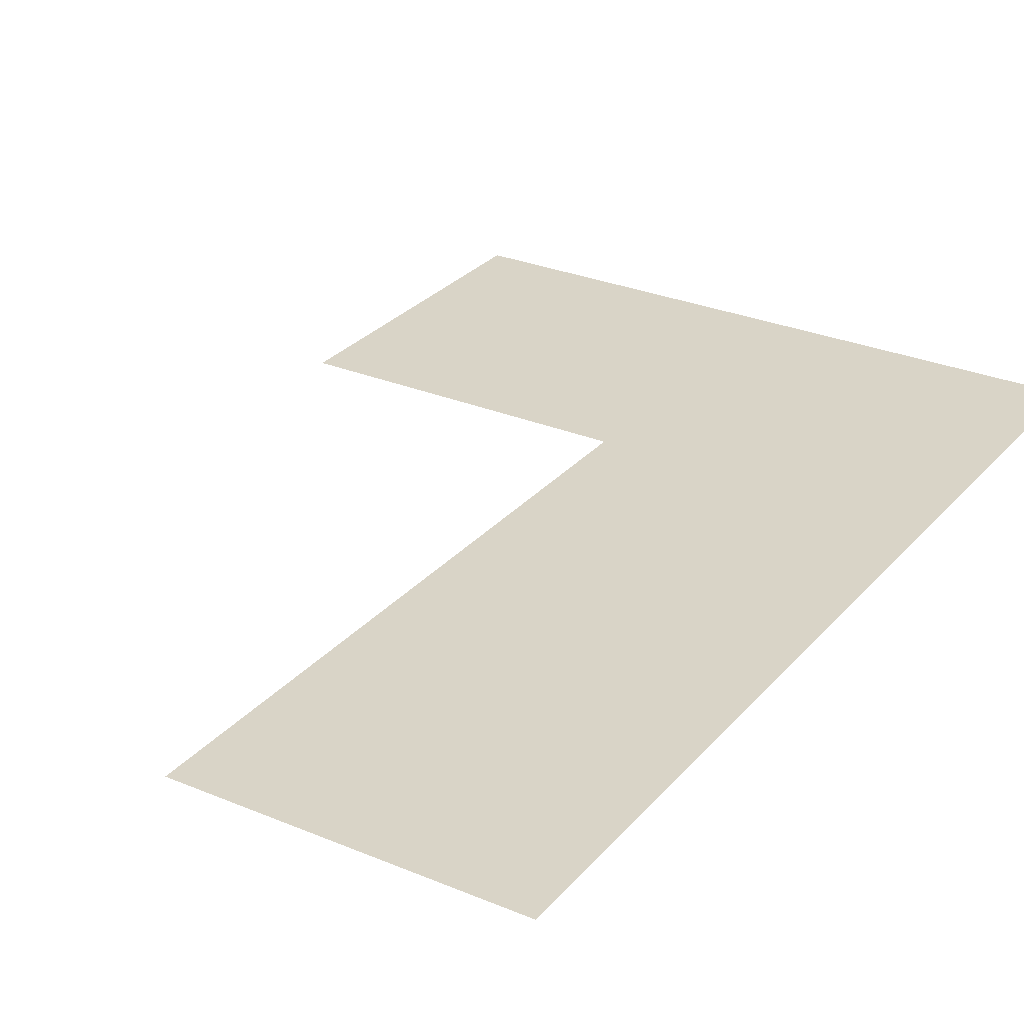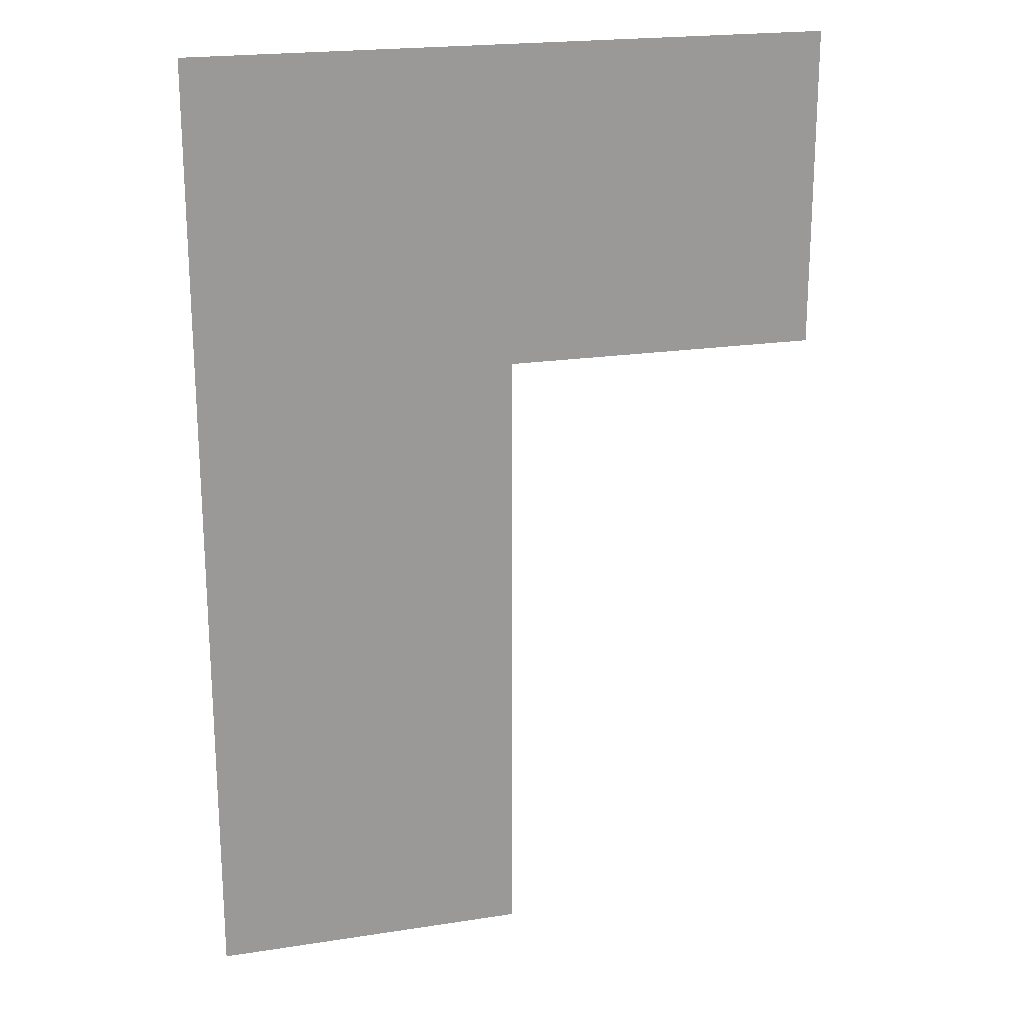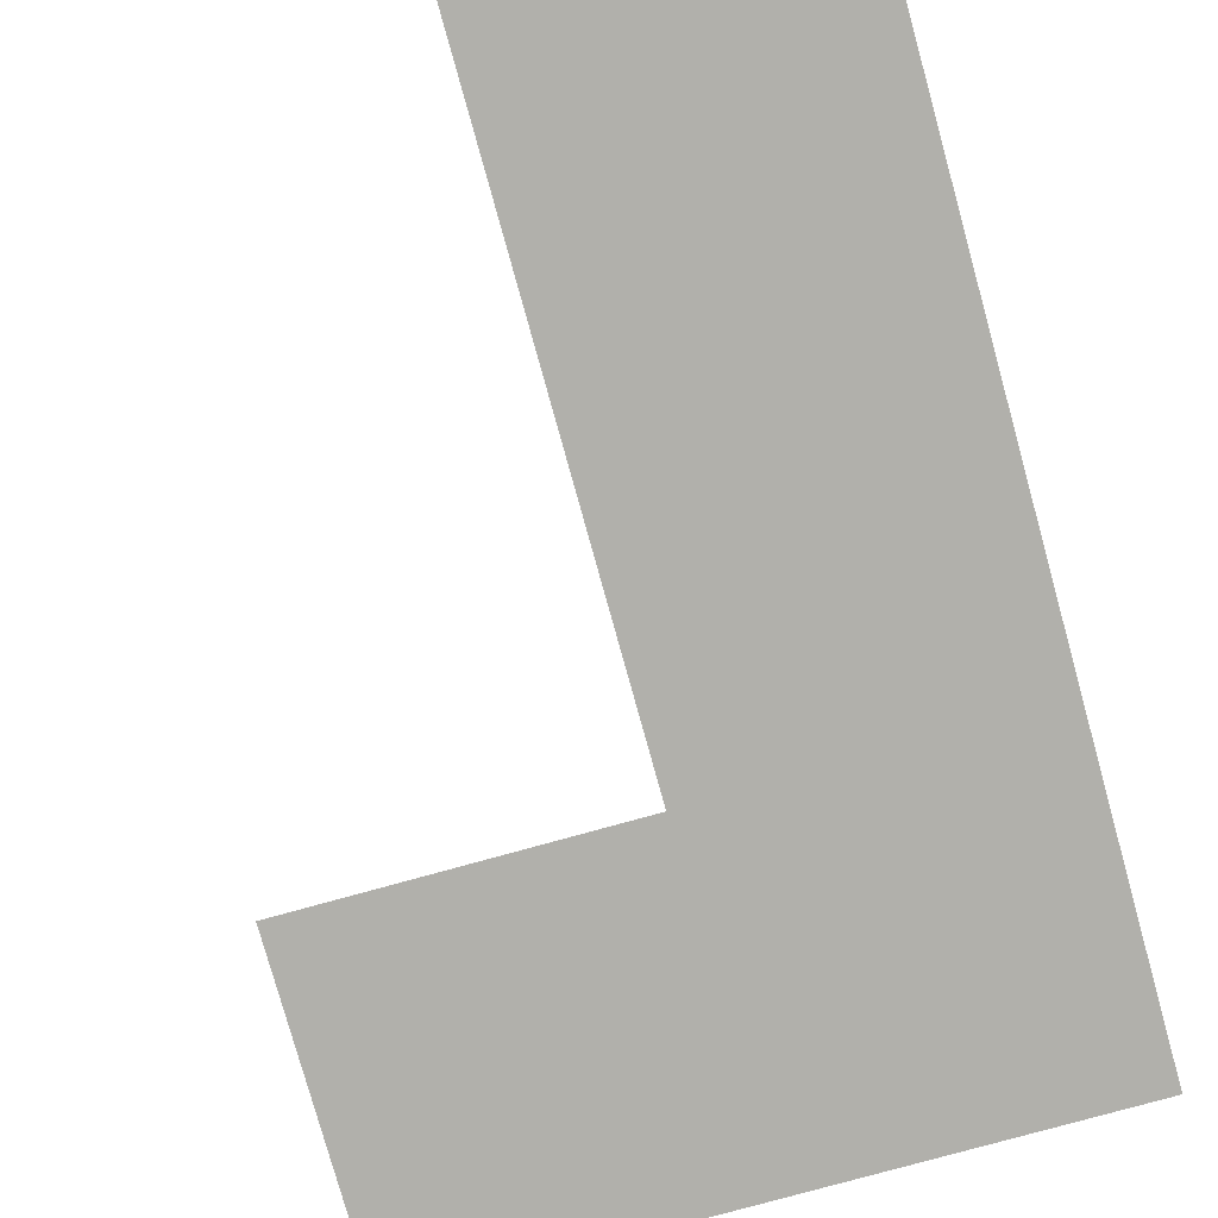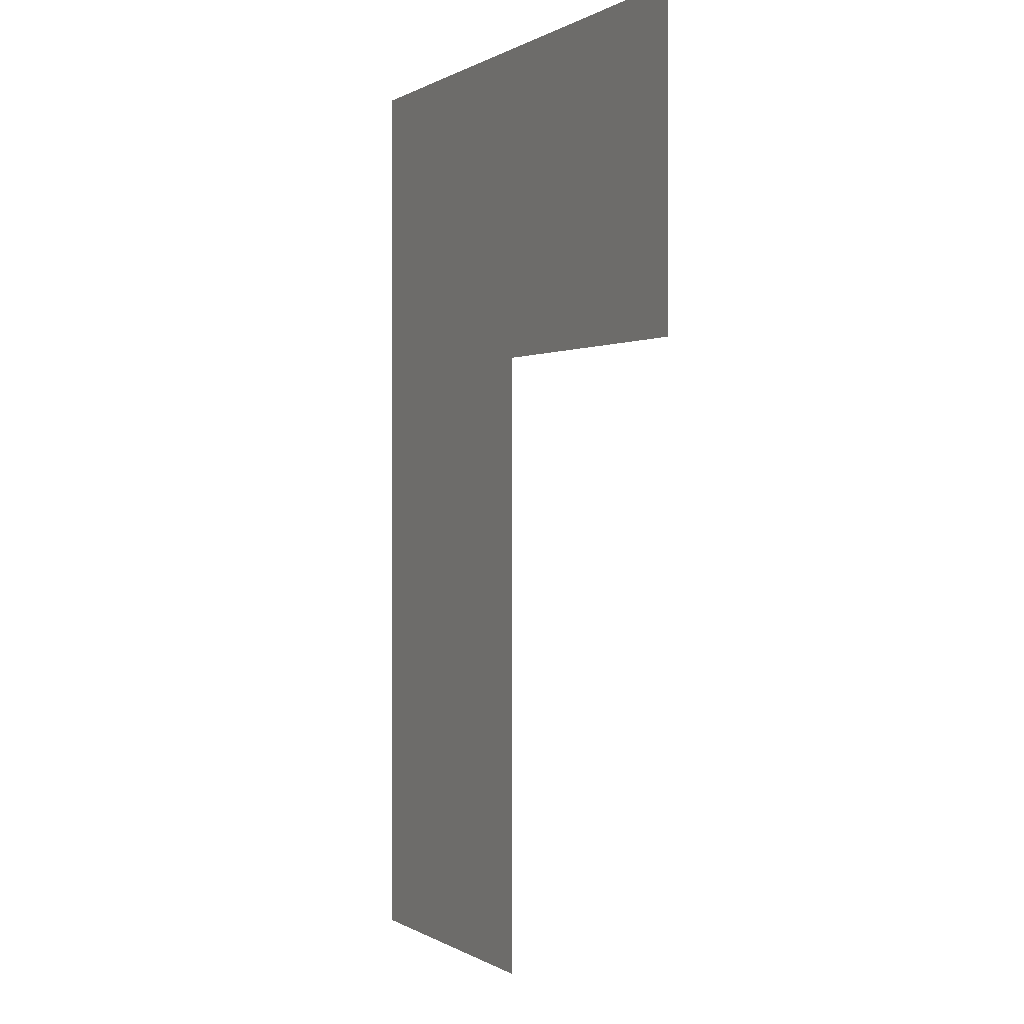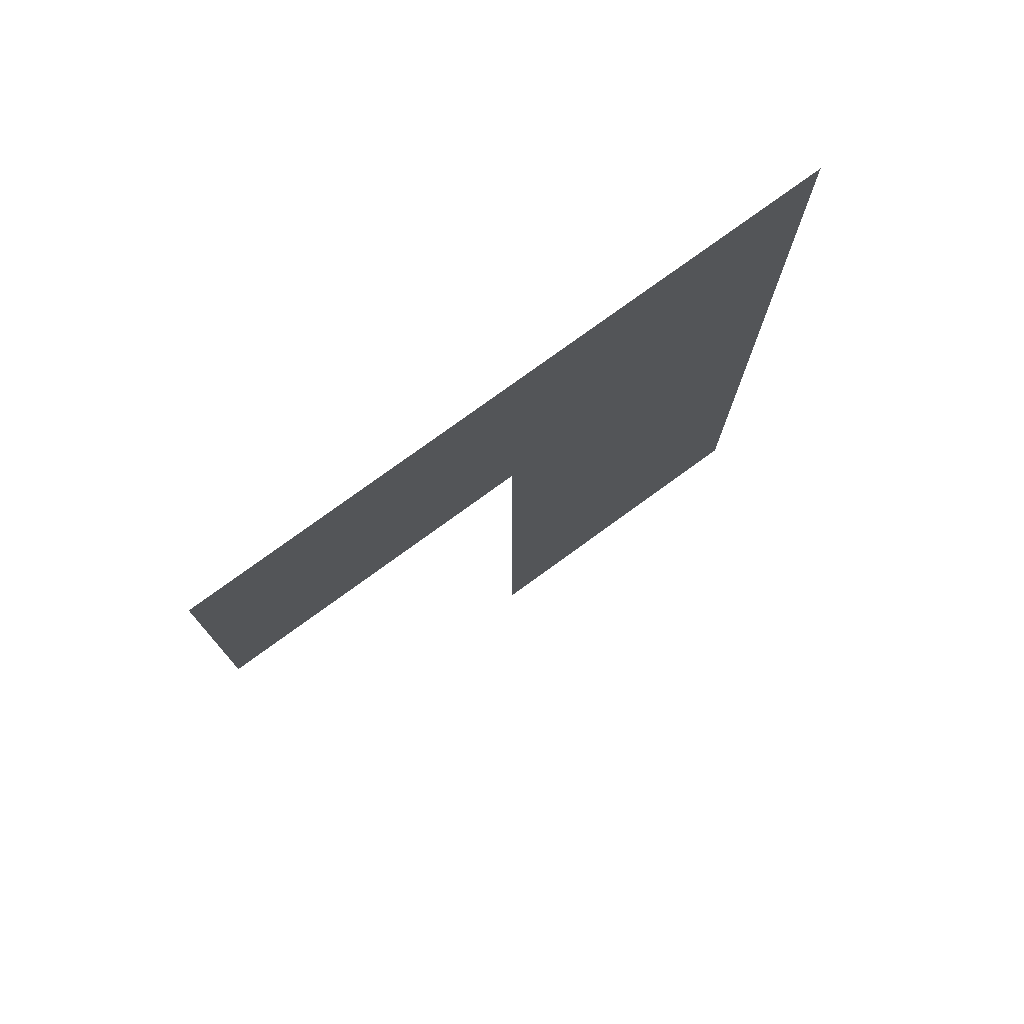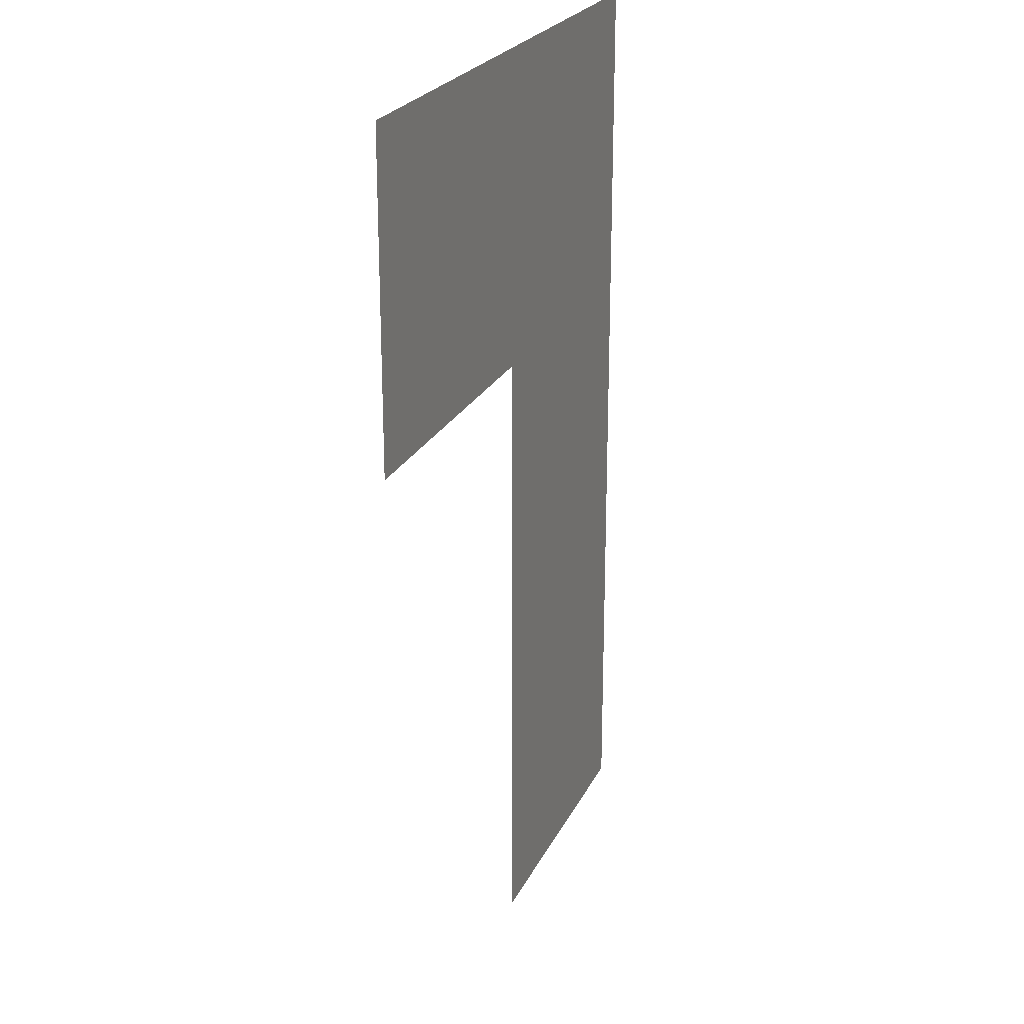
<metadata>
{"format":"obj","ext":"obj","renderer":"f3d","projection":"perspective","resolution":1024,"background":"white","views":[{"elev":28.6,"azim":32.1,"up":"+Z"},{"elev":20.7,"azim":164.3,"up":"+Y"},{"elev":-78.5,"azim":15.5,"up":"+Z"},{"elev":0.3,"azim":-116.1,"up":"+Y"},{"elev":77.4,"azim":-36.0,"up":"+Y"},{"elev":23.4,"azim":-69.5,"up":"+Y"}]}
</metadata>
<code>
v -7 -3 0
v -8 -3 0
v -8 -2 0
v -7 -2 0
v -6 -3 0
v -7 -3 0
v -7 -2 0
v -6 -2 0
v -6 -4 0
v -7 -4 0
v -7 -3 0
v -6 -3 0
v -6 -5 0
v -7 -5 0
v -7 -4 0
v -6 -4 0
g RandomHouse1_mesh_0004
f 1 2 3 4
f 5 6 7 8
f 9 10 11 12
f 13 14 15 16

</code>
